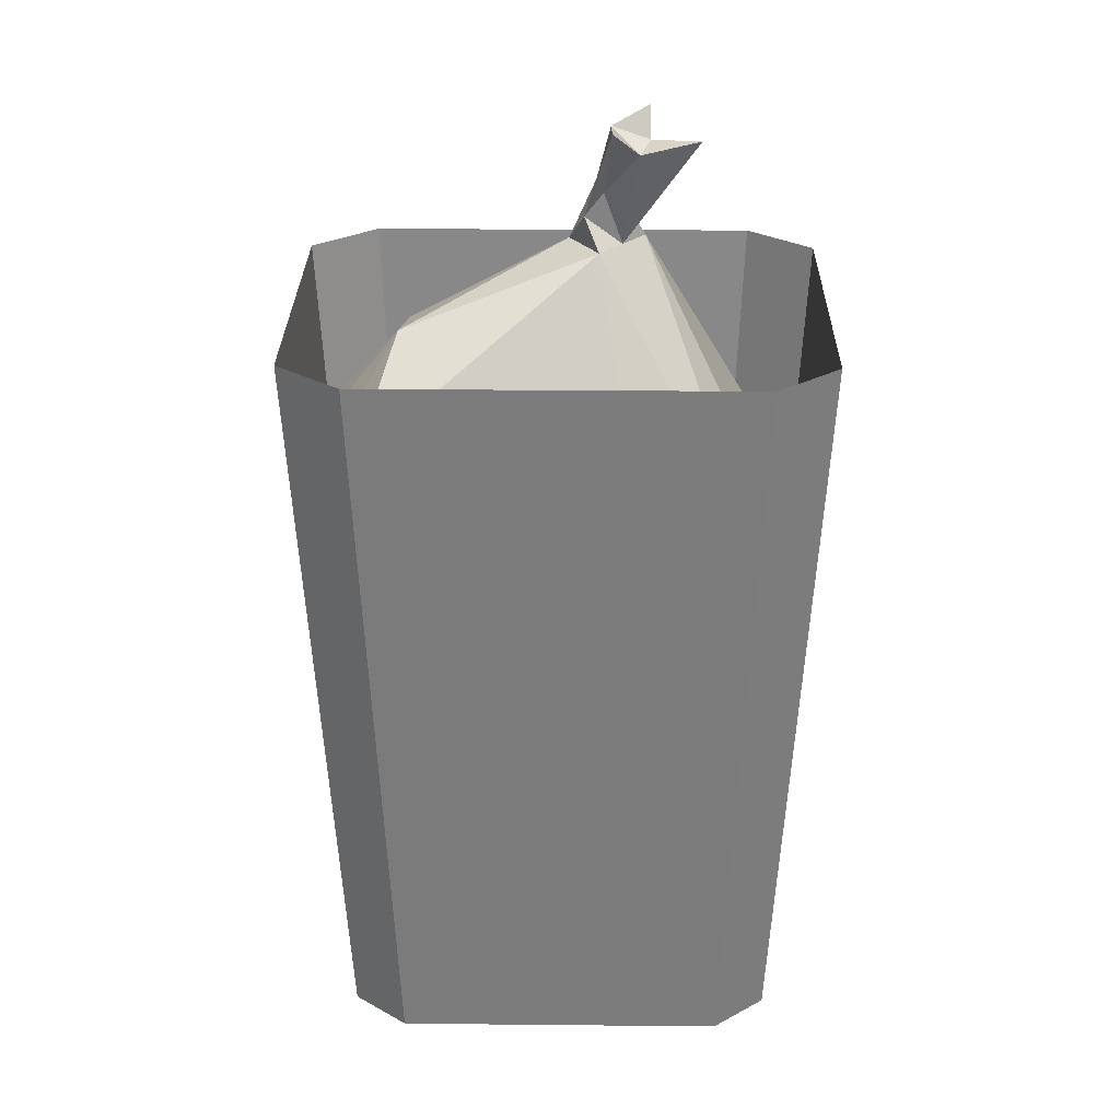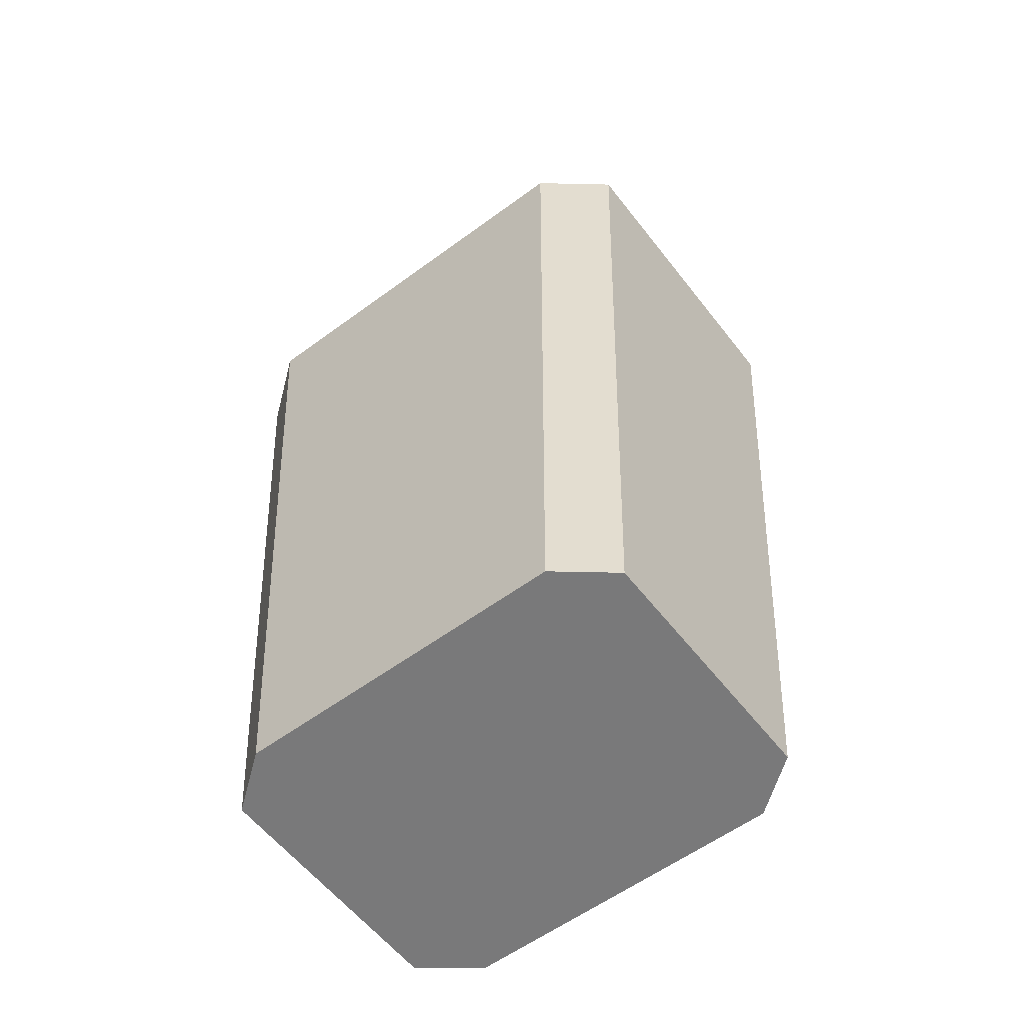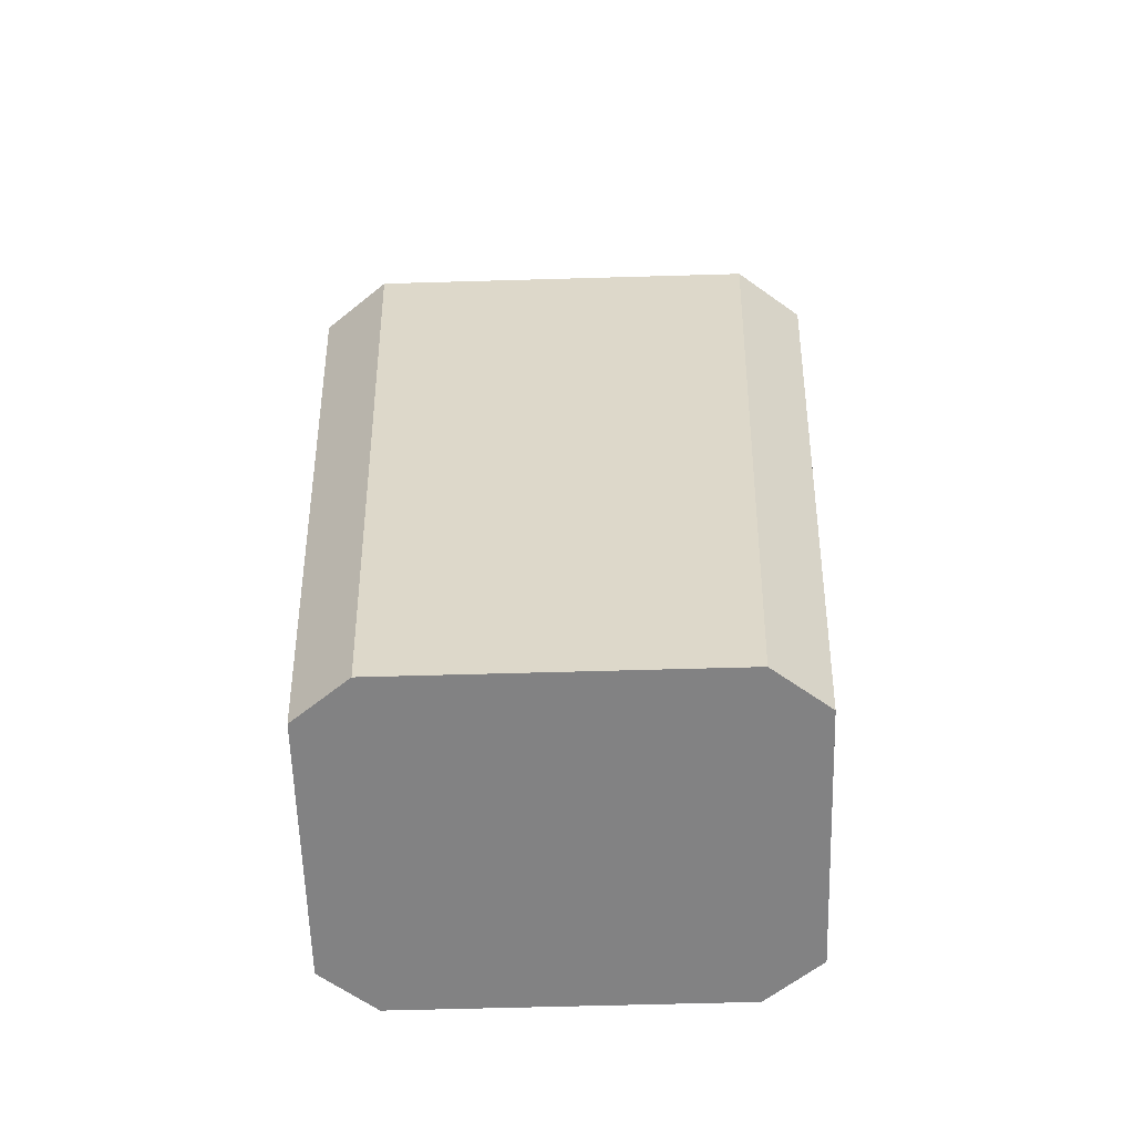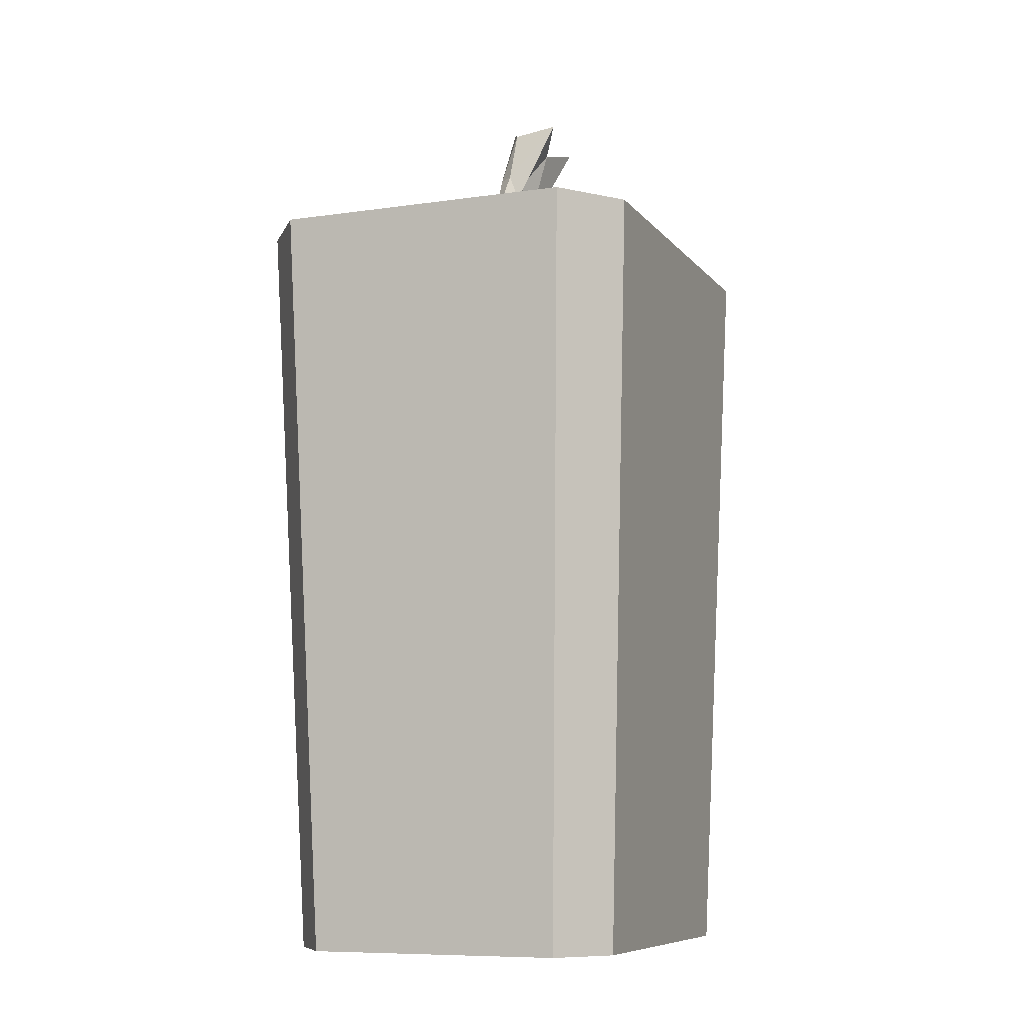
<metadata>
{"format":"obj","ext":"obj","renderer":"f3d","projection":"perspective","resolution":1024,"background":"white","views":[{"elev":29.3,"azim":0.8,"up":"+Y"},{"elev":-57.8,"azim":37.4,"up":"+Y"},{"elev":-60.8,"azim":-178.3,"up":"+Y"},{"elev":-8.6,"azim":-68.4,"up":"+Y"}]}
</metadata>
<code>
o Icosphere
v 0.06812 2.332 0.2896
v -0.1298 2.332 0.2896
v -0.3278 2.332 0.2896
v -0.5257 2.332 0.2896
v -0.4353 0 0.2021
v -0.2665 0 0.2021
v -0.09764 0 0.2021
v 0.07119 0 0.2021
v 0.24 0 0.2021
v 0.4089 0 0.2021
v 0.5827 0 0.2021
v 0.5777 0 -0.8478
v 0.4089 0 -0.8478
v 0.24 0 -0.8478
v 0.07119 0 -0.8478
v -0.09764 0 -0.8478
v -0.2665 0 -0.8478
v -0.4353 0 -0.8478
v -0.6041 0 -0.7166
v -0.6041 0 -0.5853
v -0.6041 0 -0.4541
v -0.6041 0 -0.3228
v -0.6041 0 -0.1916
v -0.6041 0 -0.06034
v -0.6041 0 0.0709
v 0.7465 0 0.0709
v 0.7465 0 -0.06034
v 0.7465 0 -0.1916
v 0.7465 0 -0.3228
v 0.7465 0 -0.4541
v 0.7465 0 -0.5853
v 0.7465 0 -0.7166
v -0.4353 0 0.0709
v -0.4353 0 -0.06034
v -0.4353 0 -0.1916
v -0.4353 0 -0.3228
v -0.4353 0 -0.4541
v -0.4353 0 -0.5853
v -0.4353 0 -0.7166
v -0.2665 0 0.0709
v -0.2665 0 -0.06034
v -0.2665 0 -0.1916
v -0.2665 0 -0.3228
v -0.2665 0 -0.4541
v -0.2665 0 -0.5853
v -0.2665 0 -0.7166
v -0.09764 0 0.0709
v -0.09764 0 -0.06034
v -0.09764 0 -0.1916
v -0.09764 0 -0.3228
v -0.09764 0 -0.4541
v -0.09764 0 -0.5853
v -0.09764 0 -0.7166
v 0.07119 0 0.0709
v 0.07119 0 -0.06034
v 0.07119 0 -0.1916
v 0.07119 0 -0.3228
v 0.07119 0 -0.4541
v 0.07119 0 -0.5853
v 0.07119 0 -0.7166
v 0.24 0 0.0709
v 0.24 0 -0.06034
v 0.24 0 -0.1916
v 0.24 0 -0.3228
v 0.24 0 -0.4541
v 0.24 0 -0.5853
v 0.24 0 -0.7166
v 0.4089 0 0.0709
v 0.4089 0 -0.06034
v 0.4089 0 -0.1916
v 0.4089 0 -0.3228
v 0.4089 0 -0.4541
v 0.4089 0 -0.5853
v 0.4089 0 -0.7166
v 0.5777 0 0.0709
v 0.5777 0 -0.06034
v 0.5777 0 -0.1916
v 0.5777 0 -0.3228
v 0.5777 0 -0.4541
v 0.5777 0 -0.5853
v 0.5777 0 -0.7166
v 0.2661 2.332 0.2896
v 0.464 2.332 0.2896
v 0.6678 2.332 0.2896
v 0.662 2.332 -0.9415
v 0.464 2.332 -0.9415
v 0.2661 2.332 -0.9415
v 0.06812 2.332 -0.9415
v -0.1298 2.332 -0.9415
v -0.3278 2.332 -0.9415
v -0.5257 2.332 -0.9415
v -0.7237 2.332 -0.7876
v -0.7237 2.332 -0.6337
v -0.7237 2.332 -0.4798
v -0.7237 2.332 -0.3259
v -0.7237 2.332 -0.1721
v -0.7237 2.332 -0.01819
v -0.7237 2.332 0.1357
v 0.8599 2.332 0.1357
v 0.8599 2.332 -0.01819
v 0.8599 2.332 -0.1721
v 0.8599 2.332 -0.3259
v 0.8599 2.332 -0.4798
v 0.8599 2.332 -0.6337
v 0.8599 2.332 -0.7876
v 0.8316 1.749 -0.1769
v 0.8032 1.166 -0.1818
v 0.7749 0.5831 -0.1867
v 0.7749 0.5831 -0.0498
v 0.8032 1.166 -0.03926
v 0.8316 1.749 -0.02873
v 0.2596 1.749 0.2677
v 0.253 1.166 0.2459
v 0.2465 0.5831 0.224
v 0.07043 0.5831 0.224
v 0.06966 1.166 0.2459
v 0.06889 1.749 0.2677
v 0.8316 1.749 -0.3252
v 0.8032 1.166 -0.3244
v 0.7749 0.5831 -0.3236
v 0.4502 1.749 0.2677
v 0.4364 1.166 0.2459
v 0.4226 0.5831 0.224
v 0.8316 1.749 -0.4734
v 0.8032 1.166 -0.4669
v 0.7749 0.5831 -0.4605
v 0.6465 1.749 0.2677
v 0.6252 1.166 0.2459
v 0.604 0.5831 0.224
v 0.8316 1.749 -0.6216
v 0.8032 1.166 -0.6095
v 0.7749 0.5831 -0.5974
v 0.8316 1.749 0.1195
v 0.8032 1.166 0.1033
v 0.7749 0.5831 0.0871
v 0.8316 1.749 -0.7698
v 0.8032 1.166 -0.7521
v 0.7749 0.5831 -0.7343
v 0.6409 1.749 -0.918
v 0.6198 1.166 -0.8946
v 0.5988 0.5831 -0.8712
v 0.4502 1.749 -0.918
v 0.4364 1.166 -0.8946
v 0.4226 0.5831 -0.8712
v -0.6938 1.749 -0.6216
v -0.6639 1.166 -0.6095
v -0.634 0.5831 -0.5974
v -0.634 0.5831 -0.7343
v -0.6639 1.166 -0.7521
v -0.6938 1.749 -0.7698
v -0.4579 0.5831 -0.8712
v -0.4805 1.166 -0.8946
v -0.5031 1.749 -0.918
v 0.2596 1.749 -0.918
v 0.253 1.166 -0.8946
v 0.2465 0.5831 -0.8712
v -0.6938 1.749 -0.4734
v -0.6639 1.166 -0.4669
v -0.634 0.5831 -0.4605
v -0.5031 1.749 0.2677
v -0.4805 1.166 0.2459
v -0.4579 0.5831 0.224
v -0.634 0.5831 0.0871
v -0.6639 1.166 0.1033
v -0.6938 1.749 0.1195
v 0.06889 1.749 -0.918
v 0.06966 1.166 -0.8946
v 0.07043 0.5831 -0.8712
v -0.6938 1.749 -0.3252
v -0.6639 1.166 -0.3244
v -0.634 0.5831 -0.3236
v -0.1218 1.749 -0.918
v -0.1137 1.166 -0.8946
v -0.1057 0.5831 -0.8712
v -0.6938 1.749 -0.1769
v -0.6639 1.166 -0.1818
v -0.634 0.5831 -0.1867
v -0.3125 1.749 -0.918
v -0.2971 1.166 -0.8946
v -0.2818 0.5831 -0.8712
v -0.6938 1.749 -0.02873
v -0.6639 1.166 -0.03926
v -0.634 0.5831 -0.0498
v -0.3125 1.749 0.2677
v -0.2971 1.166 0.2459
v -0.2818 0.5831 0.224
v -0.1218 1.749 0.2677
v -0.1137 1.166 0.2459
v -0.1057 0.5831 0.224
f 81 12 32
f 101 111 106
f 18 46 39
f 17 53 46
f 16 60 53
f 15 67 60
f 14 74 67
f 13 81 74
f 10 75 11
f 69 75 68
f 70 76 69
f 71 77 70
f 72 78 71
f 73 79 72
f 74 80 73
f 61 10 9
f 62 68 61
f 63 69 62
f 64 70 63
f 65 71 64
f 66 72 65
f 67 73 66
f 54 9 8
f 55 61 54
f 56 62 55
f 57 63 56
f 58 64 57
f 59 65 58
f 60 66 59
f 47 8 7
f 48 54 47
f 49 55 48
f 50 56 49
f 51 57 50
f 52 58 51
f 52 60 59
f 6 47 7
f 41 47 40
f 42 48 41
f 43 49 42
f 44 50 43
f 45 51 44
f 46 52 45
f 33 6 5
f 34 40 33
f 35 41 34
f 36 42 35
f 37 43 36
f 38 44 37
f 39 45 38
f 121 82 112
f 24 33 25
f 23 34 24
f 22 35 23
f 21 36 22
f 20 37 21
f 19 38 20
f 11 75 26
f 76 26 75
f 77 27 76
f 78 28 77
f 79 29 78
f 80 30 79
f 81 31 80
f 124 102 118
f 102 106 118
f 112 1 117
f 18 39 19
f 25 33 5
f 127 83 121
f 130 103 124
f 99 127 133
f 136 104 130
f 139 105 136
f 86 139 142
f 93 150 145
f 92 153 150
f 87 142 154
f 94 145 157
f 160 98 165
f 88 154 166
f 95 157 169
f 172 88 166
f 175 95 169
f 178 89 172
f 181 96 175
f 153 90 178
f 165 97 181
f 3 160 184
f 2 184 187
f 100 133 111
f 1 187 117
f 115 7 8
f 116 189 115
f 117 188 116
f 109 26 27
f 110 135 109
f 111 134 110
f 189 6 7
f 188 186 189
f 187 185 188
f 186 5 6
f 185 162 186
f 184 161 185
f 25 183 24
f 163 182 183
f 164 181 182
f 18 180 17
f 151 179 180
f 152 178 179
f 24 177 23
f 183 176 177
f 182 175 176
f 17 174 16
f 180 173 174
f 179 172 173
f 23 171 22
f 177 170 171
f 176 169 170
f 16 168 15
f 174 167 168
f 173 166 167
f 171 21 22
f 170 159 171
f 169 158 170
f 168 14 15
f 167 156 168
f 166 155 167
f 5 163 25
f 162 164 163
f 161 165 164
f 159 20 21
f 158 147 159
f 157 146 158
f 156 13 14
f 155 144 156
f 154 143 155
f 148 18 19
f 149 151 148
f 150 152 149
f 147 19 20
f 146 148 147
f 145 149 146
f 144 12 13
f 143 141 144
f 142 140 143
f 12 138 32
f 141 137 138
f 140 136 137
f 32 132 31
f 138 131 132
f 137 130 131
f 135 11 26
f 134 129 135
f 133 128 134
f 31 126 30
f 132 125 126
f 131 124 125
f 11 123 10
f 129 122 123
f 128 121 122
f 9 115 8
f 114 116 115
f 113 117 116
f 120 28 29
f 119 108 120
f 118 107 119
f 30 120 29
f 126 119 120
f 125 118 119
f 10 114 9
f 123 113 114
f 122 112 113
f 108 27 28
f 107 109 108
f 106 110 107
f 101 100 111
f 18 17 46
f 17 16 53
f 16 15 60
f 15 14 67
f 14 13 74
f 13 12 81
f 10 68 75
f 69 76 75
f 70 77 76
f 71 78 77
f 72 79 78
f 73 80 79
f 74 81 80
f 61 68 10
f 62 69 68
f 63 70 69
f 64 71 70
f 65 72 71
f 66 73 72
f 67 74 73
f 54 61 9
f 55 62 61
f 56 63 62
f 57 64 63
f 58 65 64
f 59 66 65
f 60 67 66
f 47 54 8
f 48 55 54
f 49 56 55
f 50 57 56
f 51 58 57
f 52 59 58
f 52 53 60
f 6 40 47
f 41 48 47
f 42 49 48
f 43 50 49
f 44 51 50
f 45 52 51
f 46 53 52
f 33 40 6
f 34 41 40
f 35 42 41
f 36 43 42
f 37 44 43
f 38 45 44
f 39 46 45
f 121 83 82
f 24 34 33
f 23 35 34
f 22 36 35
f 21 37 36
f 20 38 37
f 19 39 38
f 76 27 26
f 77 28 27
f 78 29 28
f 79 30 29
f 80 31 30
f 81 32 31
f 124 103 102
f 102 101 106
f 112 82 1
f 127 84 83
f 130 104 103
f 99 84 127
f 136 105 104
f 139 85 105
f 86 85 139
f 93 92 150
f 92 91 153
f 87 86 142
f 94 93 145
f 160 4 98
f 88 87 154
f 95 94 157
f 172 89 88
f 175 96 95
f 178 90 89
f 181 97 96
f 153 91 90
f 165 98 97
f 3 4 160
f 2 3 184
f 100 99 133
f 1 2 187
f 115 189 7
f 116 188 189
f 117 187 188
f 109 135 26
f 110 134 135
f 111 133 134
f 189 186 6
f 188 185 186
f 187 184 185
f 186 162 5
f 185 161 162
f 184 160 161
f 25 163 183
f 163 164 182
f 164 165 181
f 18 151 180
f 151 152 179
f 152 153 178
f 24 183 177
f 183 182 176
f 182 181 175
f 17 180 174
f 180 179 173
f 179 178 172
f 23 177 171
f 177 176 170
f 176 175 169
f 16 174 168
f 174 173 167
f 173 172 166
f 171 159 21
f 170 158 159
f 169 157 158
f 168 156 14
f 167 155 156
f 166 154 155
f 5 162 163
f 162 161 164
f 161 160 165
f 159 147 20
f 158 146 147
f 157 145 146
f 156 144 13
f 155 143 144
f 154 142 143
f 148 151 18
f 149 152 151
f 150 153 152
f 147 148 19
f 146 149 148
f 145 150 149
f 144 141 12
f 143 140 141
f 142 139 140
f 12 141 138
f 141 140 137
f 140 139 136
f 32 138 132
f 138 137 131
f 137 136 130
f 135 129 11
f 134 128 129
f 133 127 128
f 31 132 126
f 132 131 125
f 131 130 124
f 11 129 123
f 129 128 122
f 128 127 121
f 9 114 115
f 114 113 116
f 113 112 117
f 120 108 28
f 119 107 108
f 118 106 107
f 30 126 120
f 126 125 119
f 125 124 118
f 10 123 114
f 123 122 113
f 122 121 112
f 108 109 27
f 107 110 109
f 106 111 110
o Icosphere.001
v 0.3128 1.826 0.2474
v -0.4516 1.469 0.01217
v -0.5145 1.274 -0.6541
v 0.2604 1.153 -0.7717
v 0.8036 1.635 0.03645
v 0.09408 2.508 -0.4088
v 0.6424 1.32 -0.02757
v 0.6762 0.6703 -0.418
v 0.2246 0.6688 0.2174
v 0.5511 0.6768 0.0242
v -0.5437 1.047 0.007708
v -0.3131 0.7699 0.1309
v -0.392 0.8381 -0.7657
v -0.5418 0.9931 -0.4364
v 0.509 0.6897 -0.6471
v 0.03226 0.8768 -0.805
v 0.6512 1.764 0.2362
v -0.5025 2.091 0.2584
v -0.5587 1.562 -0.3065
v -0.1995 1.289 -0.8052
v 0.8097 1.589 -0.7649
v 0.1829 2.519 -0.2505
v 0.3211 2.51 -0.431
v -0.3957 2.341 -0.0953
v -0.3974 2.198 -0.5342
v 0.1846 2.197 -0.6747
v 0.4155 0.01846 -0.5119
v -0.02207 0.001886 -0.05721
v 0.4155 0.01846 -0.1663
v 0.4222 0.1115 -0.7405
v -0.3625 0.1686 -0.771
v -0.4736 0.1686 -0.5119
v -0.4181 0.01846 -0.1231
v -0.02907 0.1686 -0.771
v 0.252 2.514 -0.3408
v 0.2076 2.698 -0.4199
v 0.1385 2.602 -0.3297
v 0.173 2.7 -0.3748
v 0.2298 2.671 -0.3804
v 0.1952 2.673 -0.3352
v 0.4721 2.855 -0.2545
v 0.3277 2.914 -0.4129
v 0.2167 2.885 -0.223
v 0.2145 2.865 -0.3632
v 0.3292 2.826 -0.3562
v 0.2976 2.805 -0.2788
v 0.2145 2.865 -0.3632
v 0.3292 2.826 -0.3562
v 0.2976 2.805 -0.2788
v -0.03159 0.1686 -0.771
v -0.03154 0.4402 -0.7696
v 0.007612 0.02701 -0.5508
v 0.1414 0.2612 0.1025
v 0.7102 0.2747 0.07656
v 0.5676 0.2707 -0.4437
v 0.4635 0.2827 -0.6436
v 0.0194 0.4765 -0.7705
v -0.3245 0.3327 0.02687
v -0.3338 0.4245 -0.7354
v -0.4576 0.5051 -0.4571
v -0.4356 0.4369 -0.06563
v 0.2126 1.298 0.129
v 0.5477 1.278 0.0205
v 0.5364 1.026 -0.6652
v -0.2547 1.406 0.09661
v 0.6553 1.232 -0.3597
v -0.4934 1.715 -0.9042
v 0.00518 1.31 0.14
v 0.5221 1.183 0.2307
v 0.6227 1.159 -0.5818
v -0.6674 1.896 -0.3794
v -0.6726 1.84 -0.6557
v -0.6549 1.929 0.09545
v -0.6497 1.848 -0.7741
v -0.651 1.996 -0.1658
v 0.5899 1.659 -0.9051
f 190 206 211
f 191 207 262
f 208 261 192
f 209 265 193
f 194 210 212
f 212 195 225
f 212 210 215
f 210 265 215
f 215 214 195
f 256 214 215
f 192 263 209
f 214 213 195
f 214 264 213
f 191 264 208
f 211 195 213
f 213 207 211
f 207 190 211
f 224 226 211
f 206 224 211
f 206 194 212
f 197 259 255
f 197 253 259
f 204 193 253
f 205 209 193
f 205 202 209
f 202 192 209
f 203 208 192
f 203 200 208
f 200 191 208
f 201 254 191
f 201 257 254
f 198 251 257
f 199 252 258
f 196 194 206
f 204 205 193
f 202 203 192
f 197 196 199
f 206 252 196
f 200 201 191
f 198 258 251
f 196 197 255
f 242 199 198
f 199 244 243
f 244 204 245
f 204 246 245
f 246 202 248
f 202 249 248
f 203 250 249
f 250 247 222
f 201 242 247
f 232 235 233
f 229 232 226
f 227 195 226
f 228 212 225
f 225 234 228
f 224 235 229
f 224 234 230
f 234 235 230
f 234 231 233
f 225 233 231
f 227 232 233
f 236 238 237
f 241 219 223
f 222 241 221
f 241 218 216
f 241 239 220
f 239 240 223
f 247 217 222
f 219 246 223
f 216 245 219
f 218 244 216
f 218 242 217
f 196 252 199
f 201 250 200
f 249 222 221
f 248 221 220
f 248 220 239
f 253 193 210
f 255 194 196
f 254 257 207
f 255 210 194
f 257 190 207
f 259 253 210
f 258 206 190
f 251 258 190
f 191 254 207
f 261 260 214
f 263 256 209
f 264 262 213
f 265 256 215
f 263 261 214
f 265 210 193
f 262 207 213
f 264 260 208
f 208 260 261
f 209 256 265
f 212 215 195
f 256 263 214
f 192 261 263
f 214 260 264
f 191 262 264
f 211 226 195
f 224 229 226
f 206 212 224
f 197 204 253
f 201 198 257
f 198 199 258
f 242 243 199
f 199 197 244
f 244 197 204
f 204 205 246
f 246 205 202
f 202 203 249
f 203 200 250
f 201 198 242
f 229 235 232
f 227 225 195
f 228 224 212
f 225 231 234
f 224 230 235
f 224 228 234
f 225 227 233
f 227 226 232
f 223 240 241
f 241 216 219
f 222 217 241
f 241 217 218
f 220 221 241
f 241 240 239
f 247 242 217
f 219 245 246
f 216 244 245
f 218 243 244
f 218 243 242
f 201 247 250
f 249 250 222
f 248 249 221
f 239 223 246
f 246 248 239
f 255 259 210
f 257 251 190
f 258 252 206

</code>
